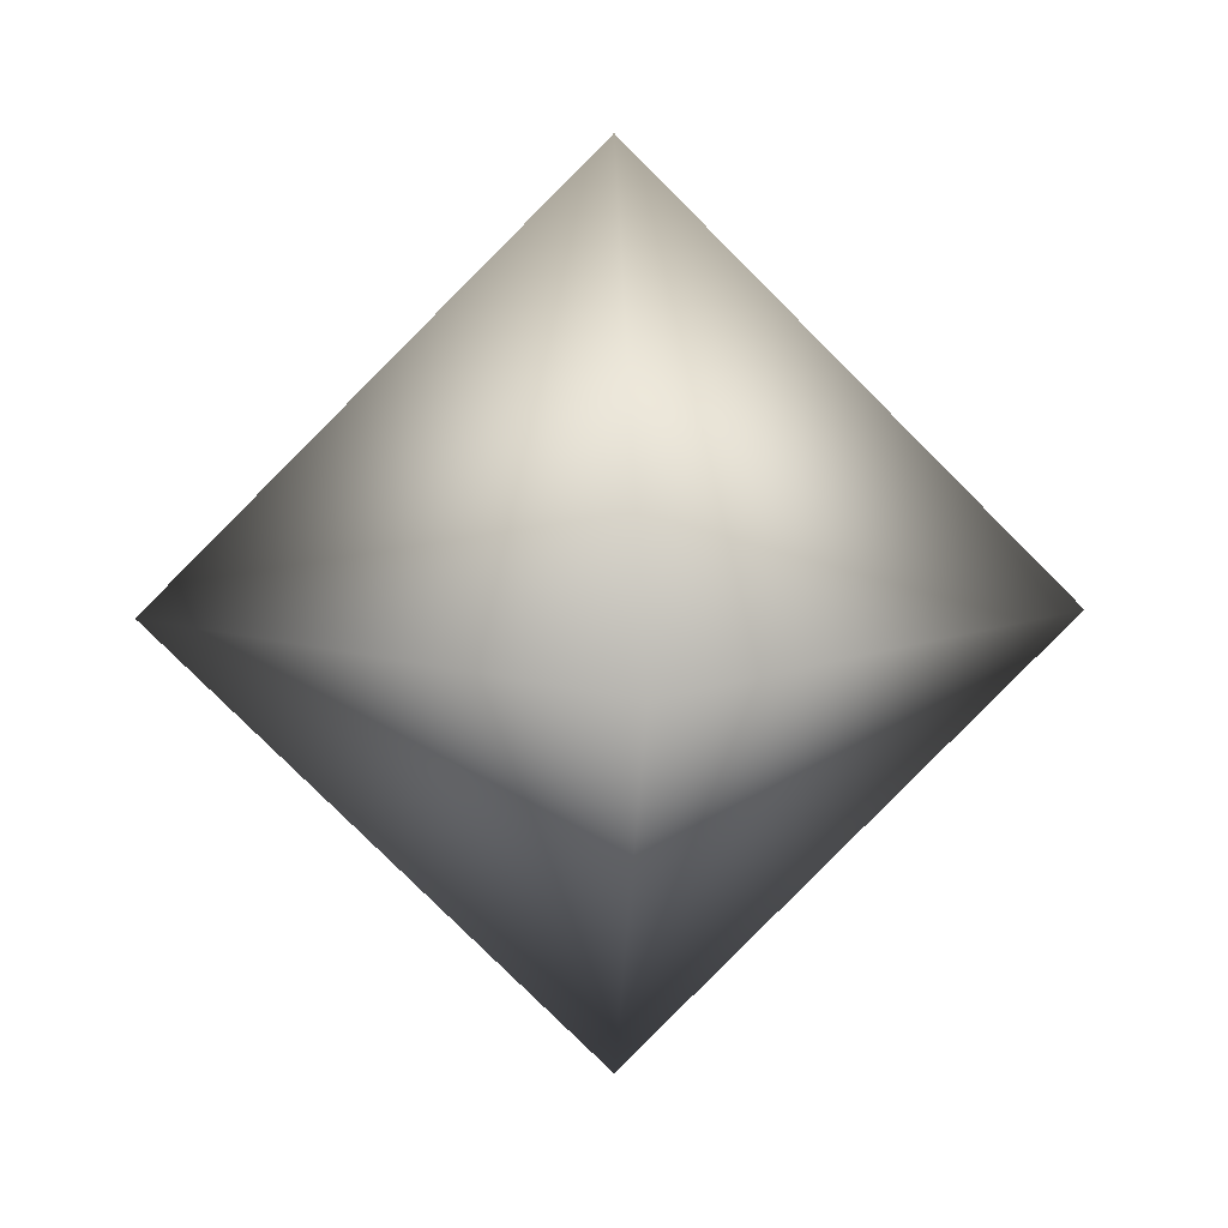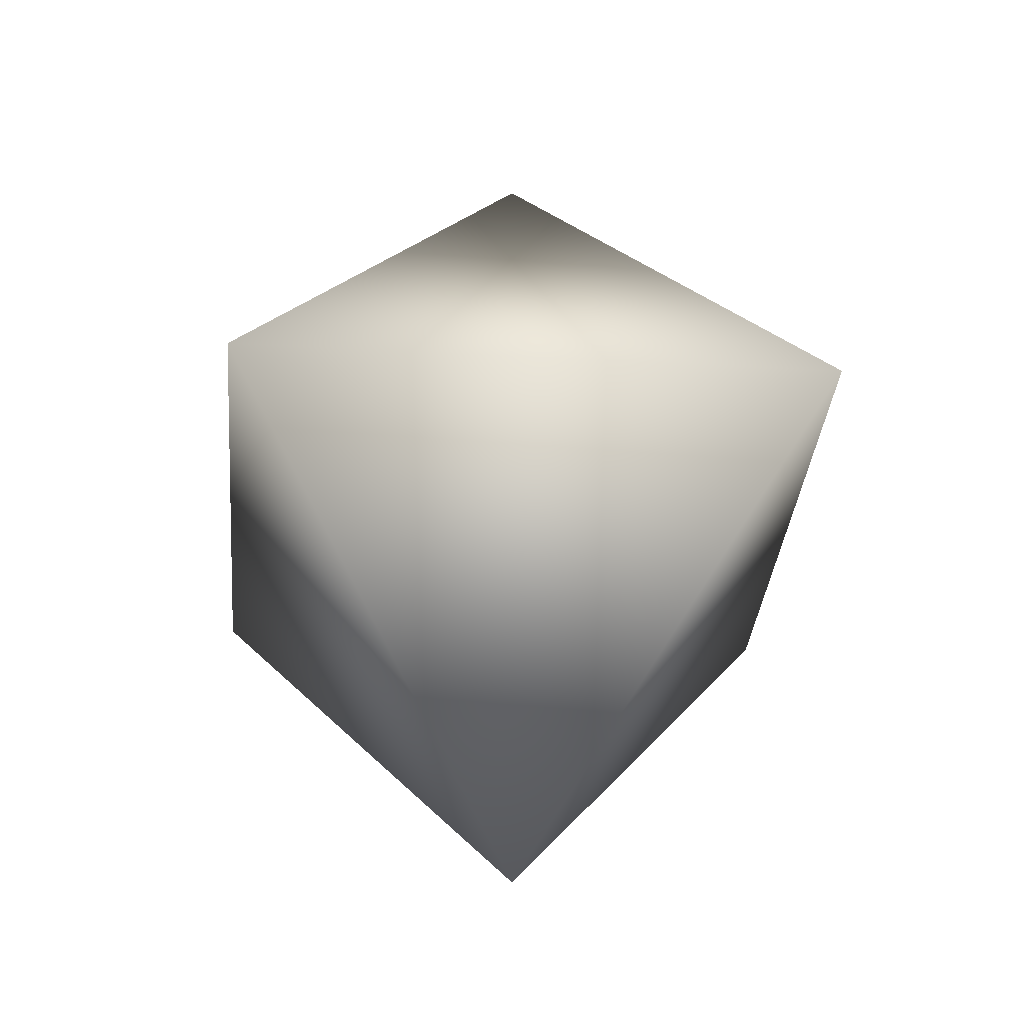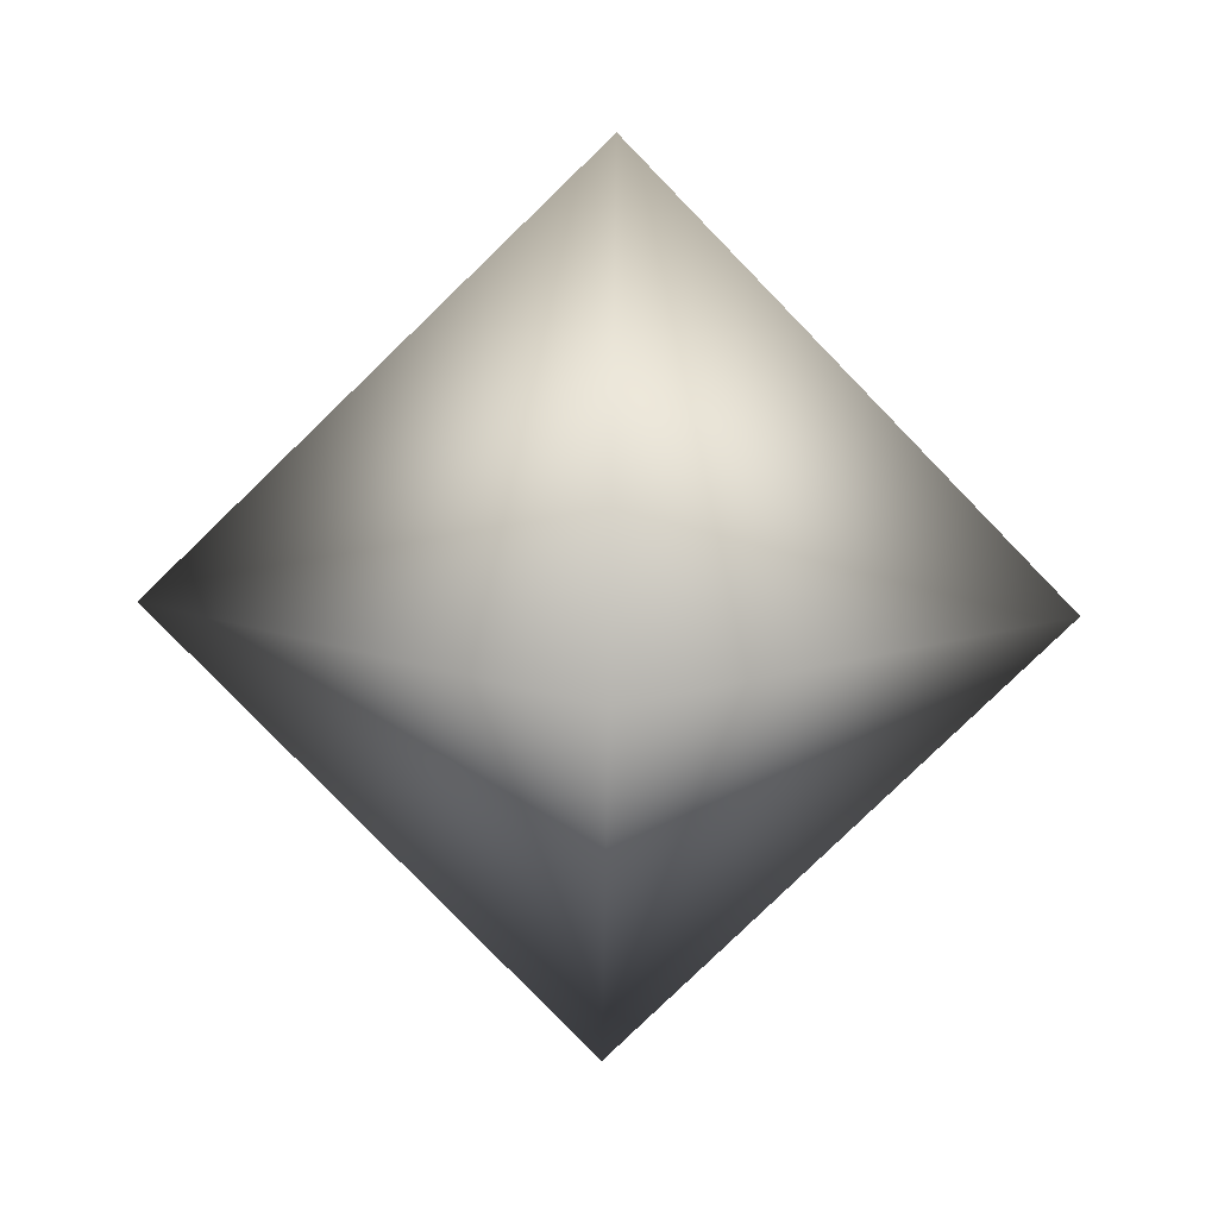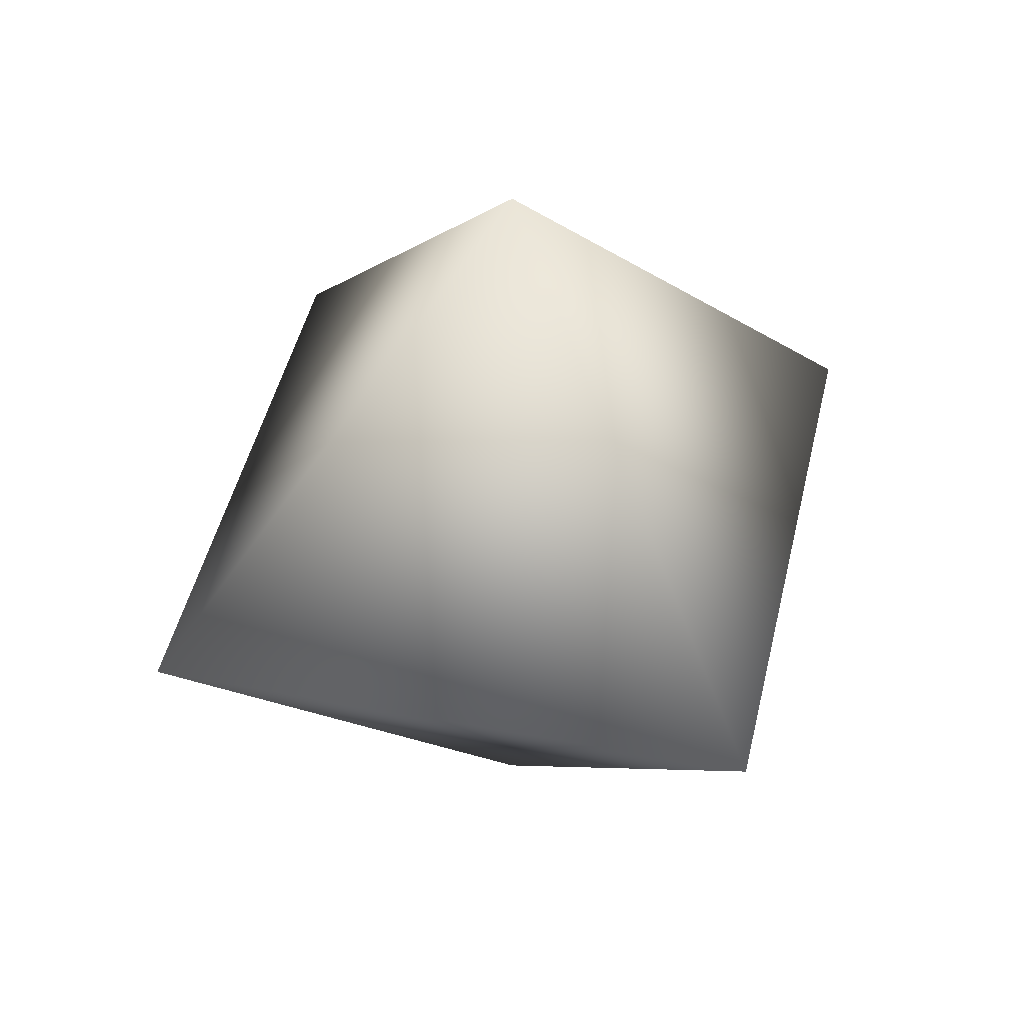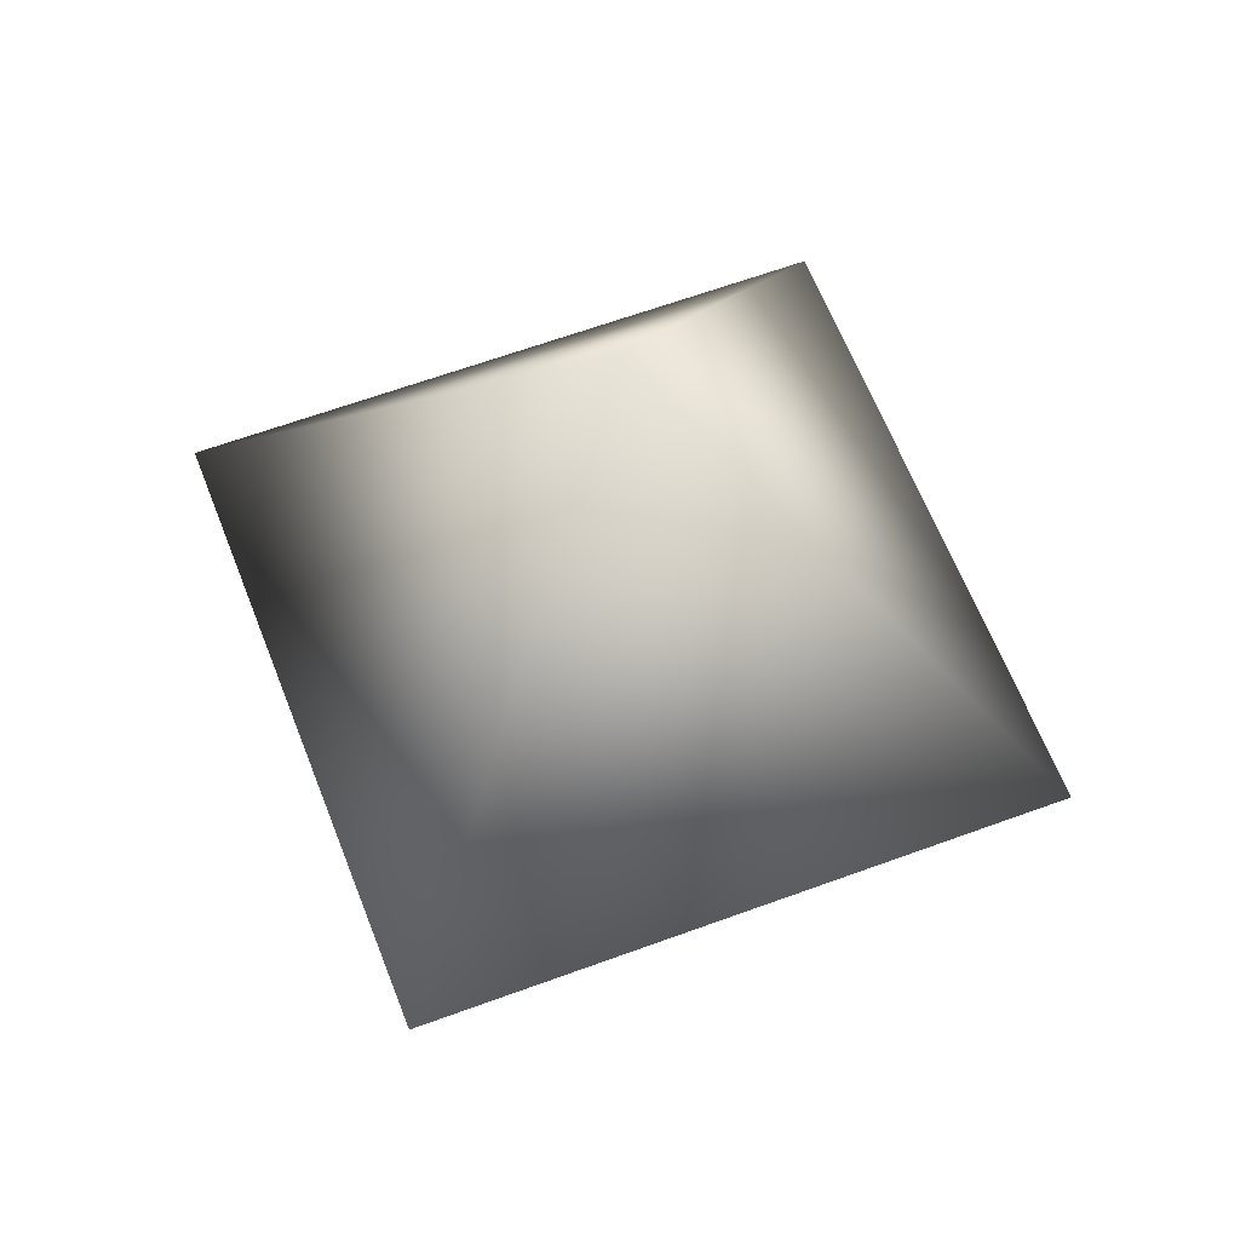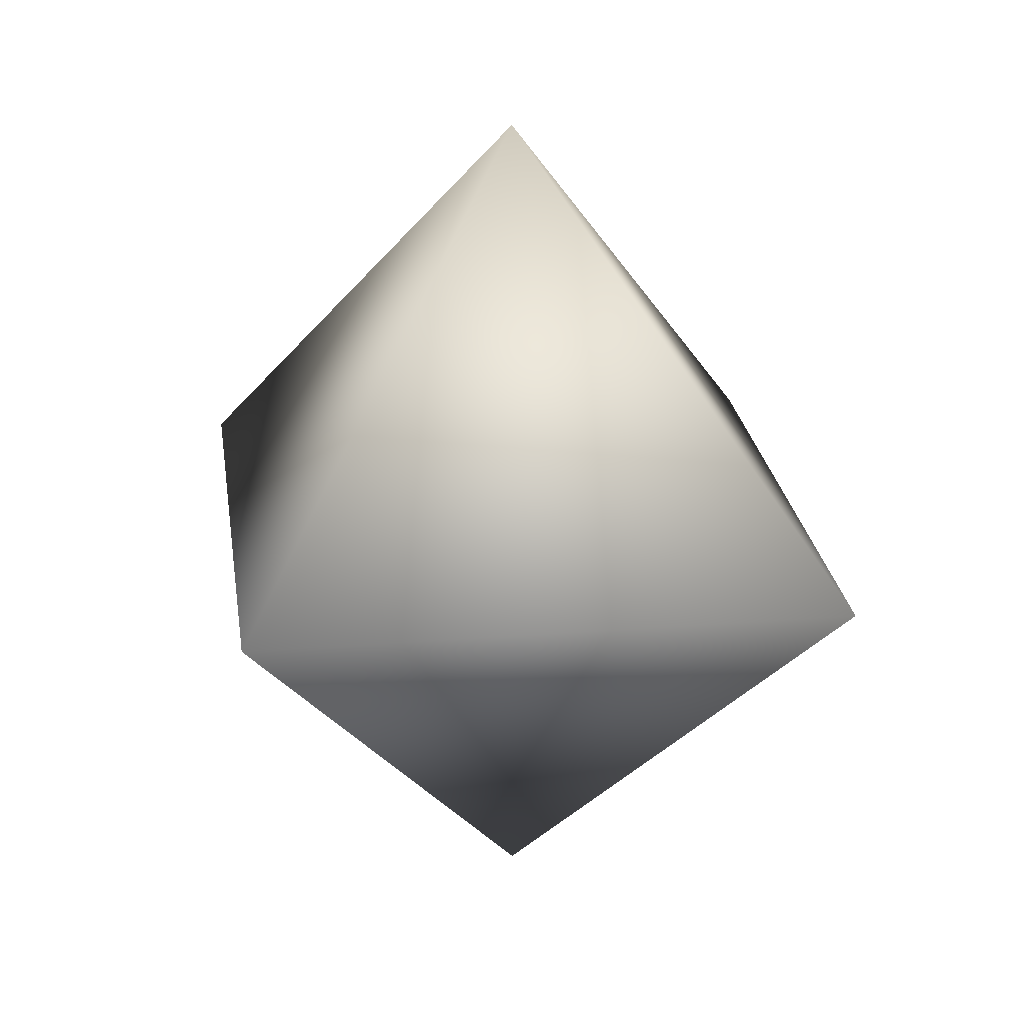
<metadata>
{"format":"obj","ext":"obj","renderer":"f3d","projection":"perspective","resolution":1024,"background":"white","views":[{"elev":8.8,"azim":176.5,"up":"+Z"},{"elev":-30.2,"azim":-49.7,"up":"+Z"},{"elev":-79.8,"azim":179.1,"up":"+Z"},{"elev":45.0,"azim":147.5,"up":"+Y"},{"elev":60.9,"azim":-155.8,"up":"+Y"},{"elev":23.3,"azim":-52.6,"up":"+Y"}]}
</metadata>
<code>
o LightSensor3D
v -0 0 0.5
v 0.5 0 0
v 0.4993 0 -0.00075
v 0 0.5 -0.000375
v -0 -0 -0.5
v -0.5 0 0
v 0.4993 0 0.00075
v 0 -0.5 0.000375
f 4 1 2
f 6 4 5
f 4 6 1
f 5 4 3
f 8 5 2
f 6 8 1
f 8 6 5
f 1 8 7
f 4 2 3
f 8 2 7

</code>
